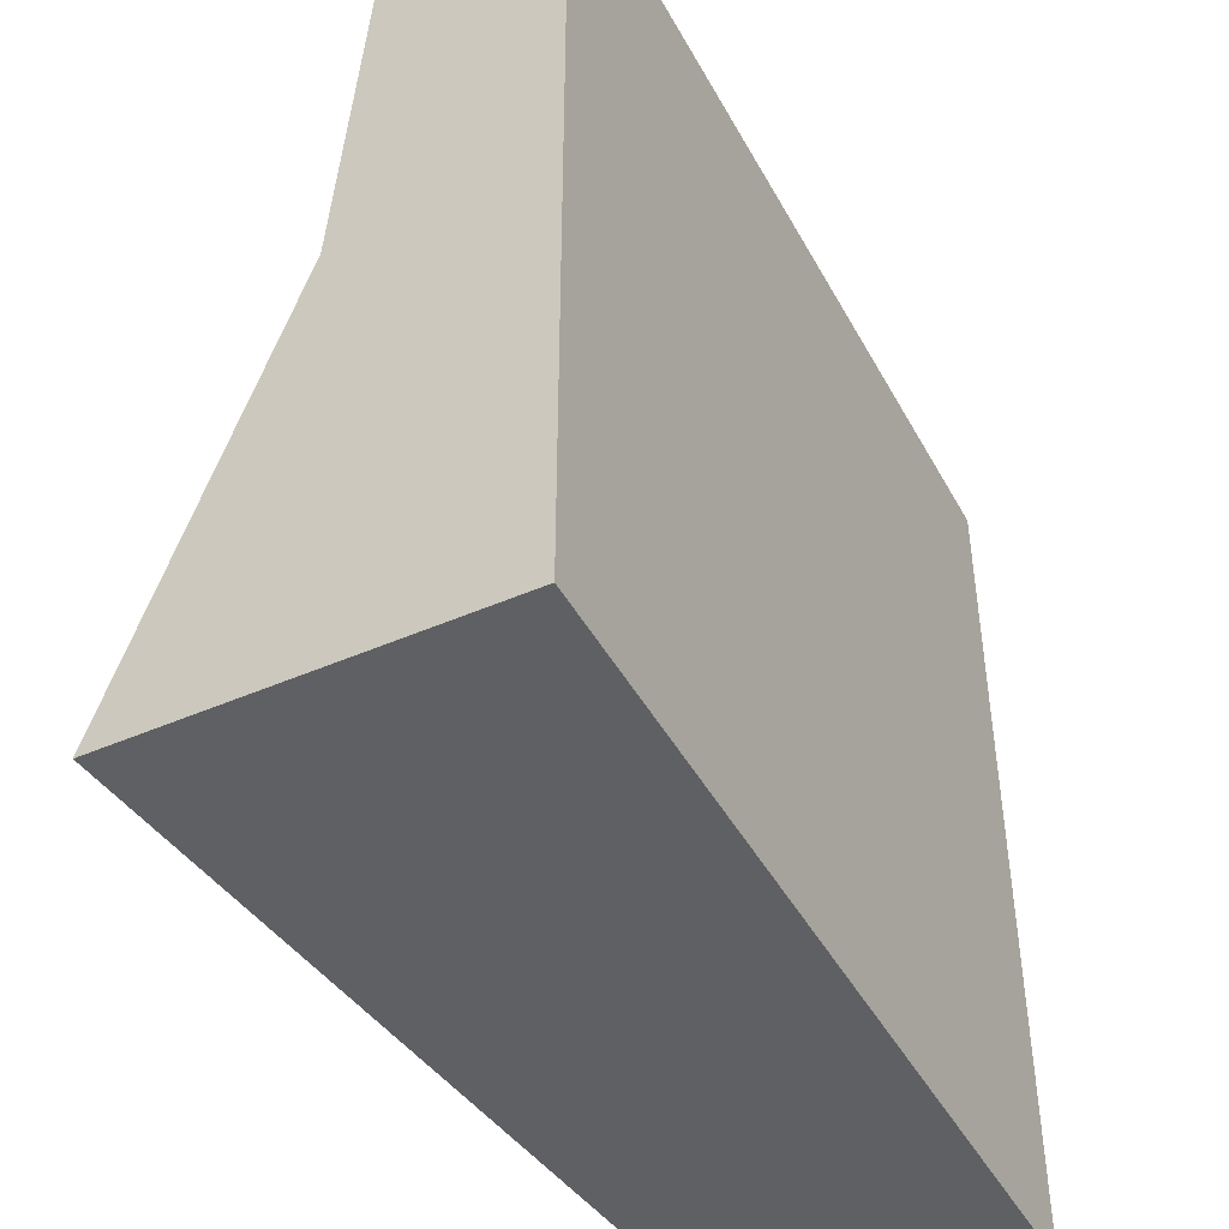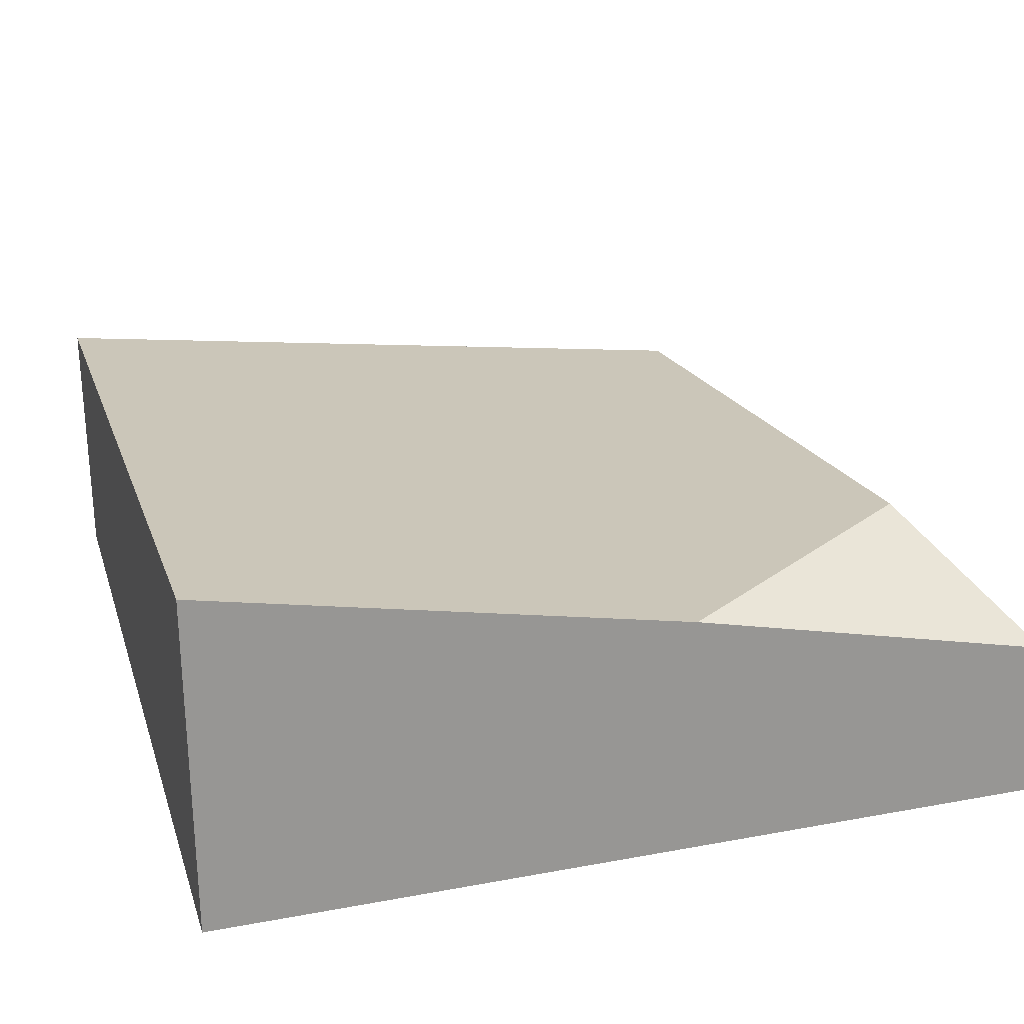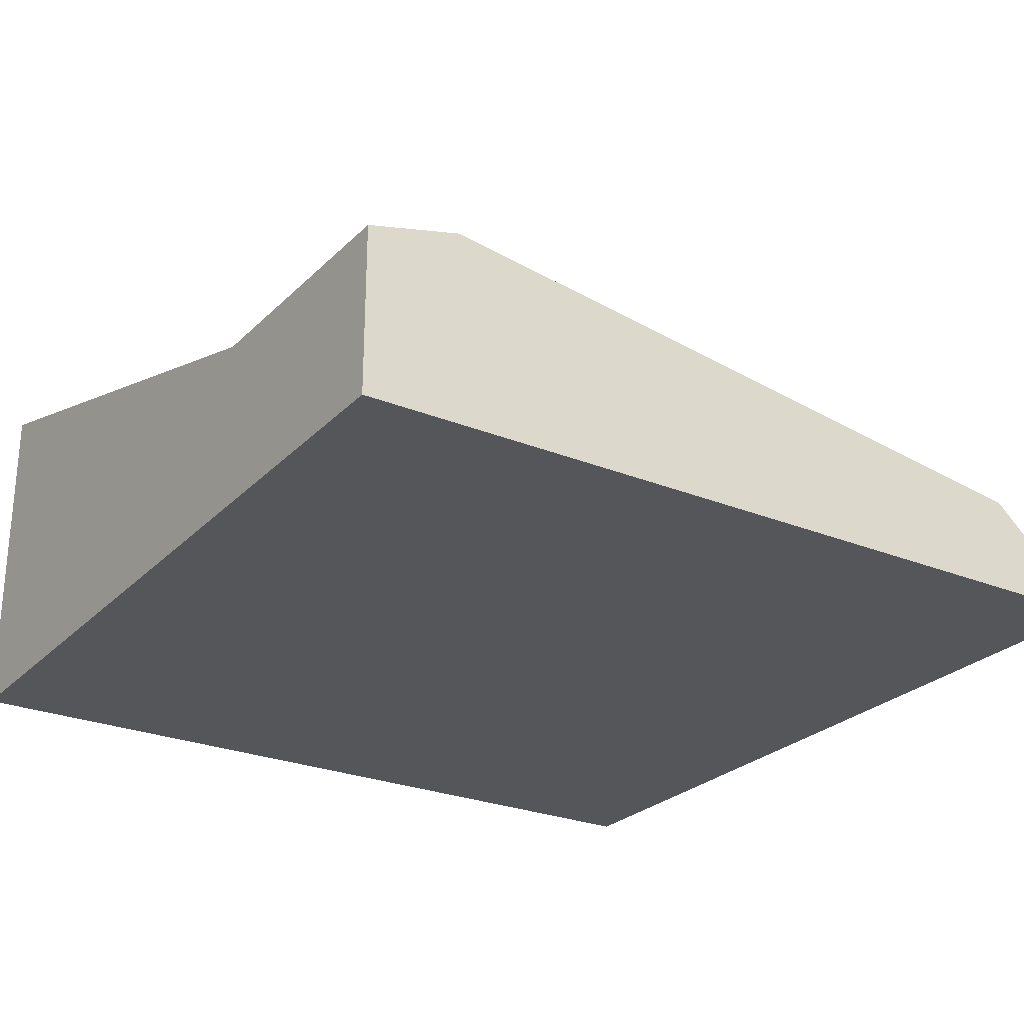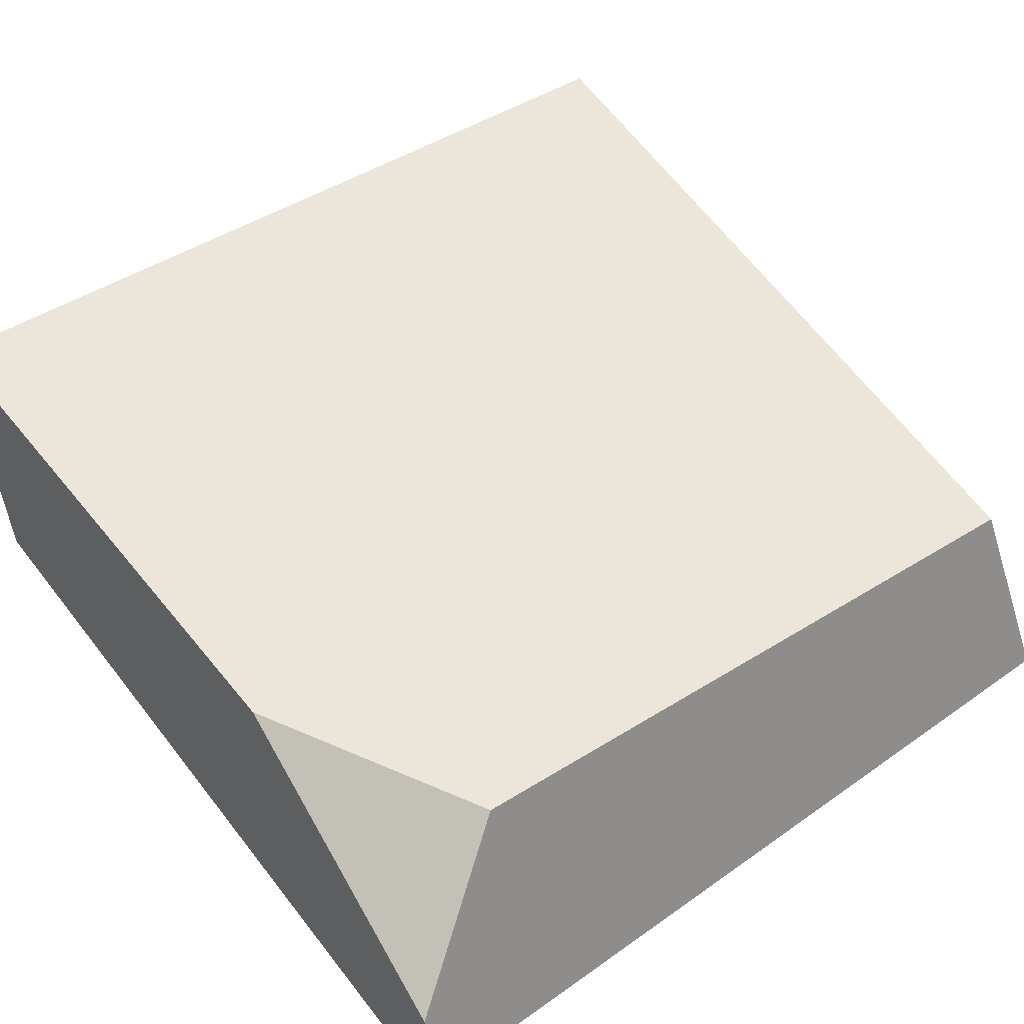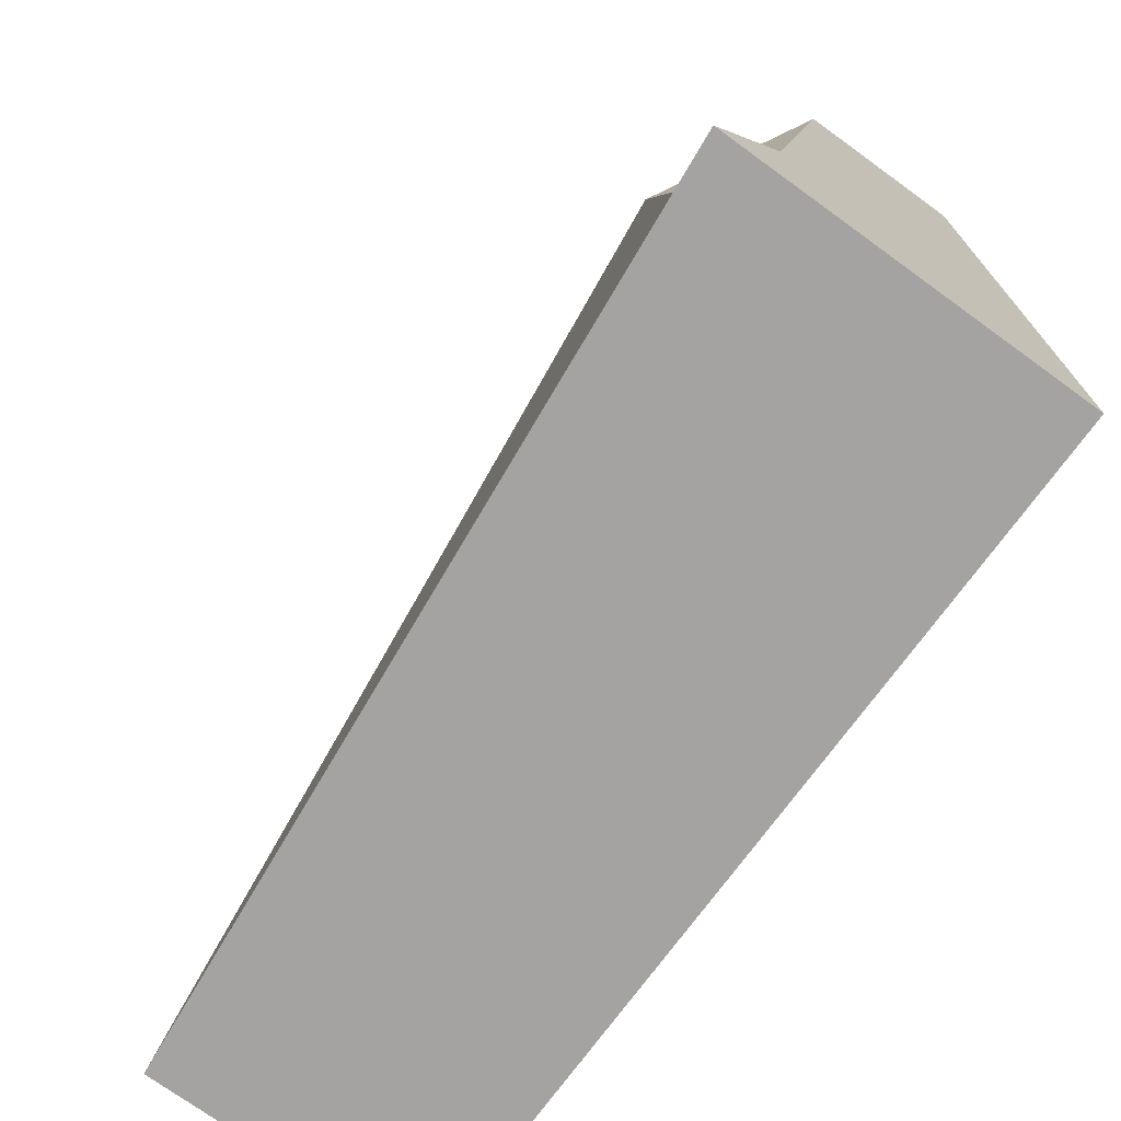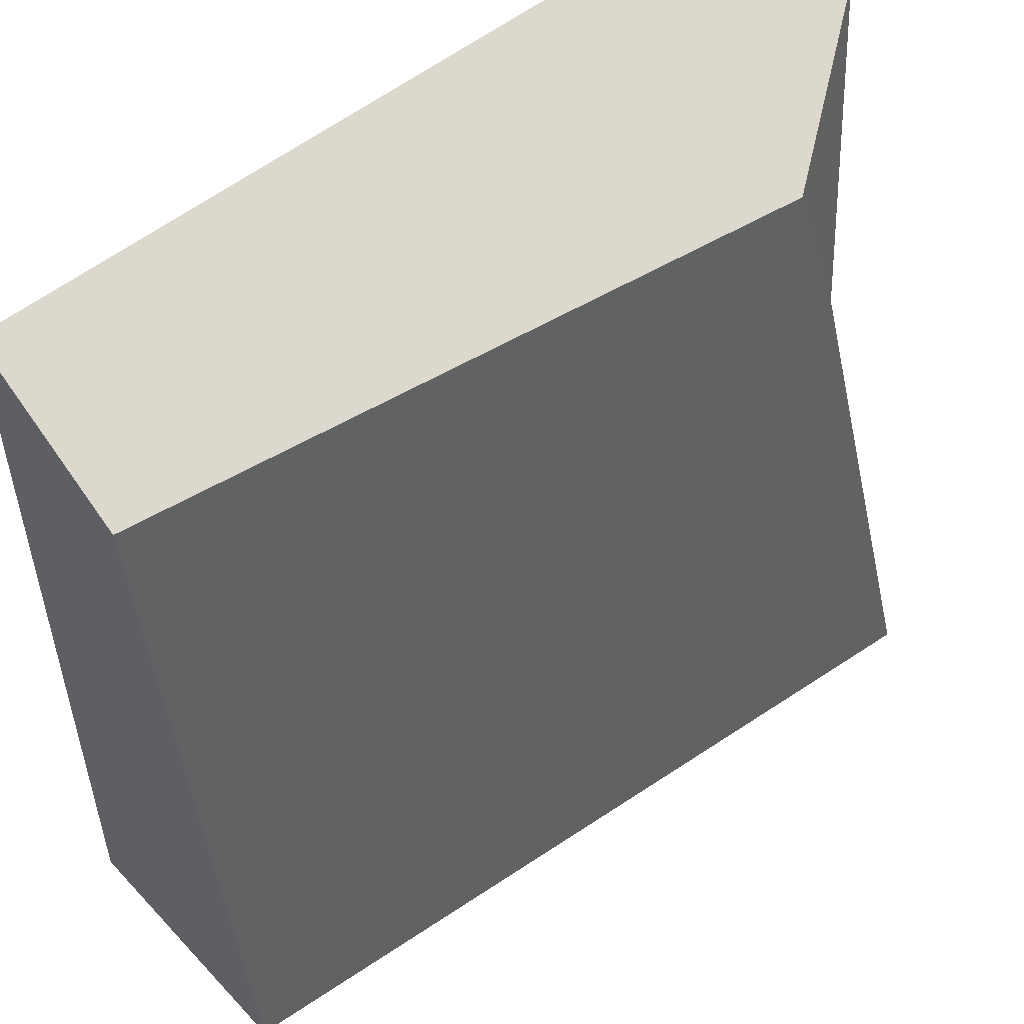
<metadata>
{"format":"obj","ext":"obj","renderer":"f3d","projection":"perspective","resolution":1024,"background":"white","views":[{"elev":-44.6,"azim":-62.9,"up":"+Z"},{"elev":26.3,"azim":-106.3,"up":"+Y"},{"elev":-25.9,"azim":-33.0,"up":"+Y"},{"elev":54.2,"azim":-37.0,"up":"+Y"},{"elev":-73.1,"azim":-126.0,"up":"+Z"},{"elev":52.2,"azim":138.4,"up":"+Z"}]}
</metadata>
<code>
o Rock_1_Cube.002
v -0.2313 -0.03362 0.2323
v -0.2313 -0.03362 -0.2163
v -0.2313 0.1527 -0.2163
v 0.2173 -0.03362 0.2323
v 0.2173 -0.03362 -0.2163
v 0.2173 0.1085 -0.2163
v 0.2173 0.05478 0.1792
v -0.1497 0.1085 0.1792
v -0.2313 0.05511 0.2323
v -0.2099 0.08828 0.04646
f 2 3 6 5
f 6 3 10 8 7
f 2 5 4 1
f 5 6 7 4
f 4 7 8 9 1
f 1 9 10 3 2
f 10 9 8

</code>
